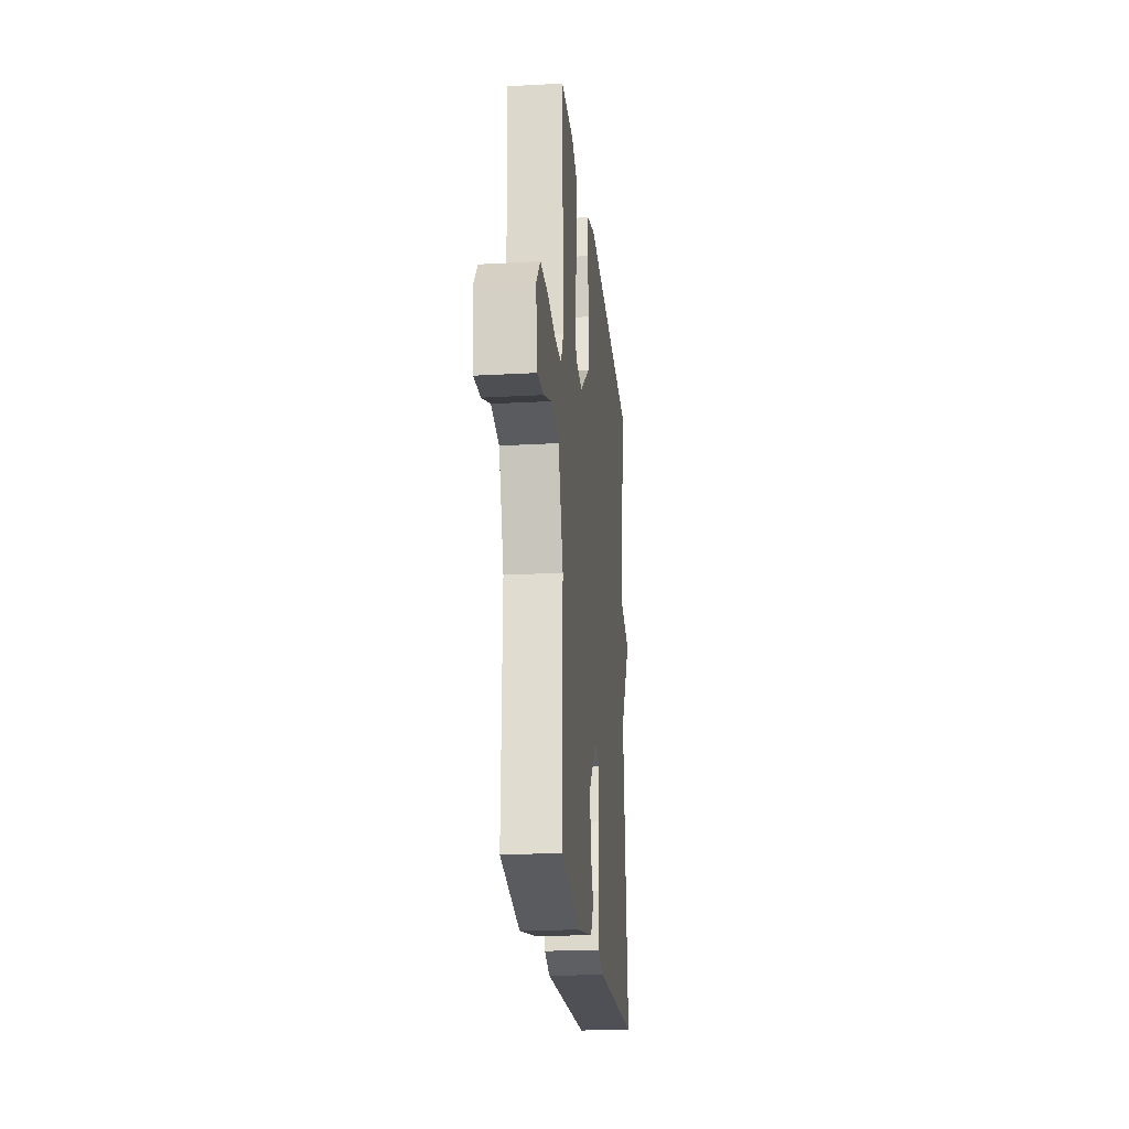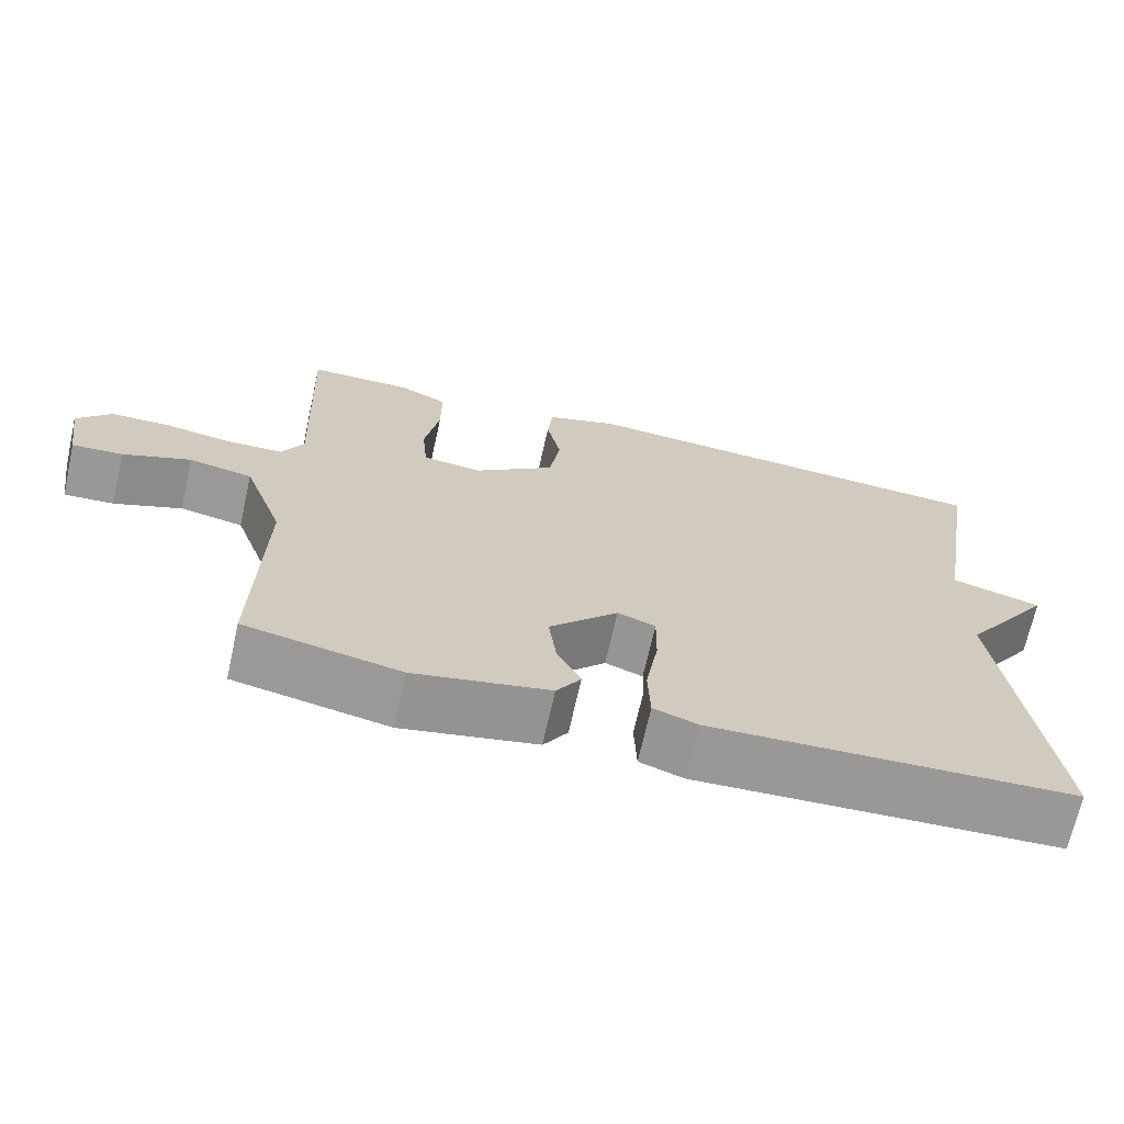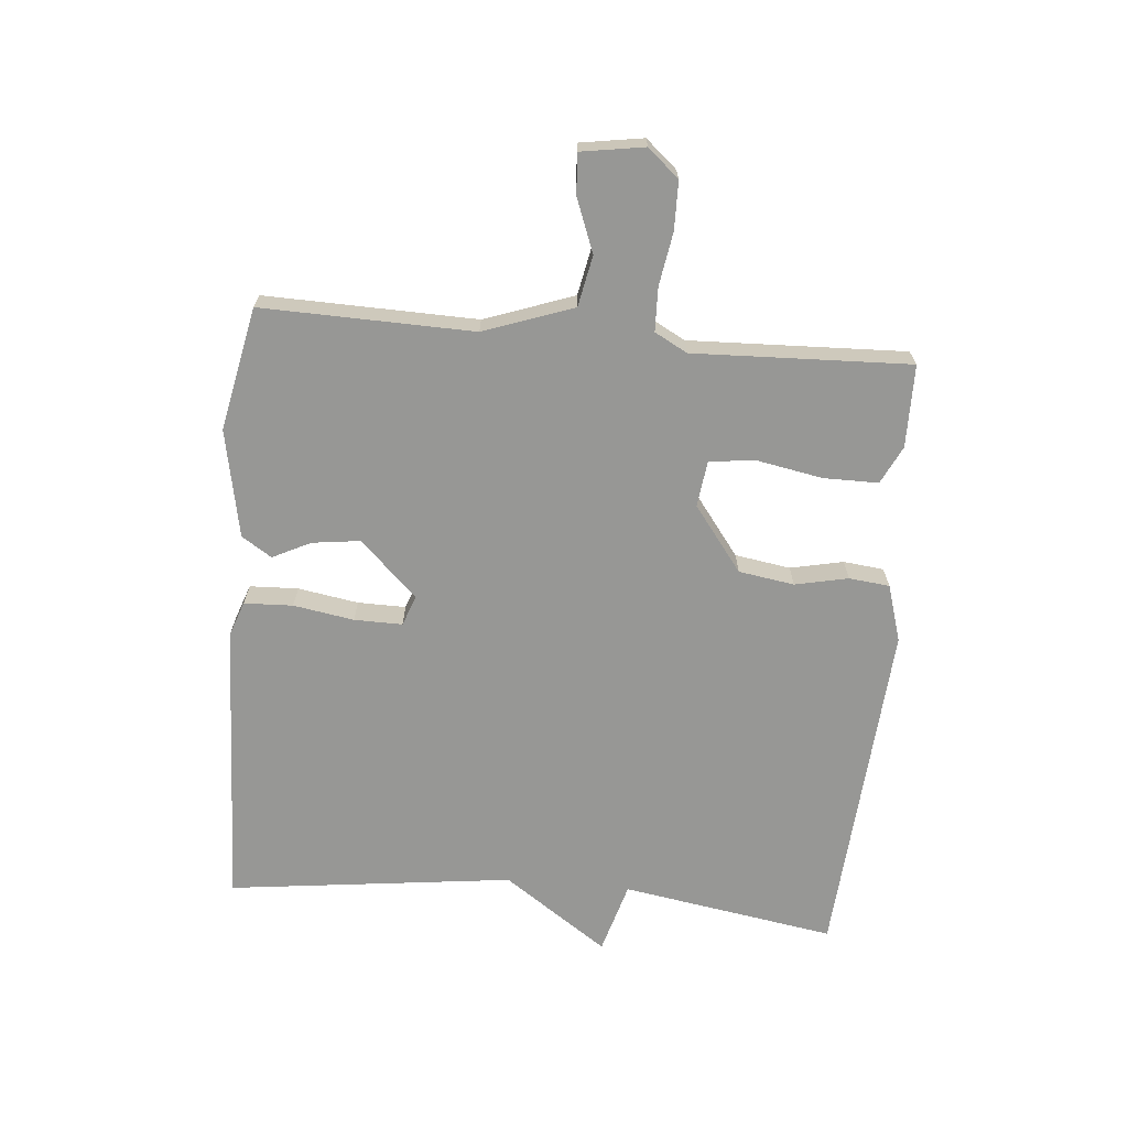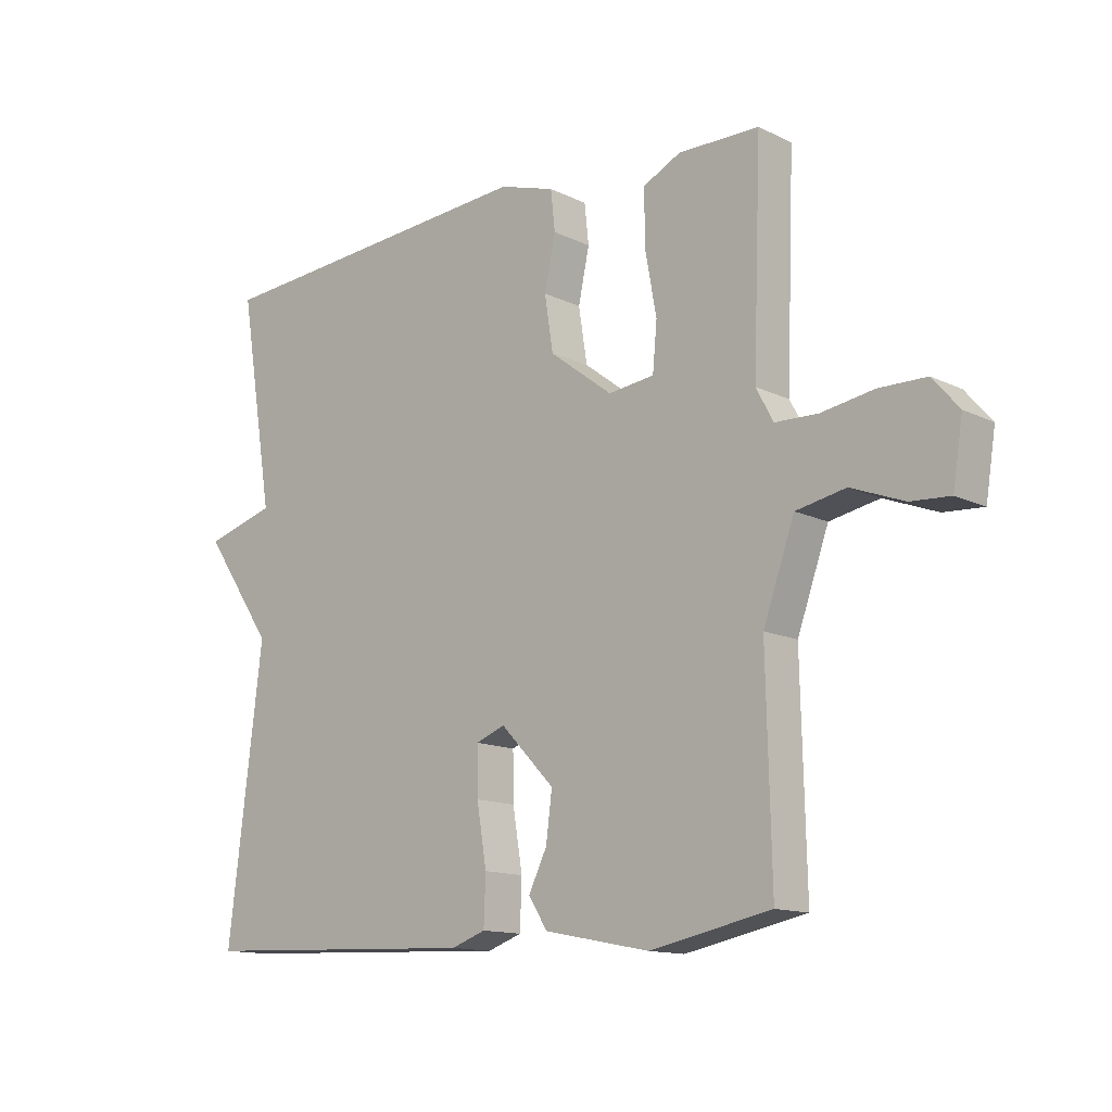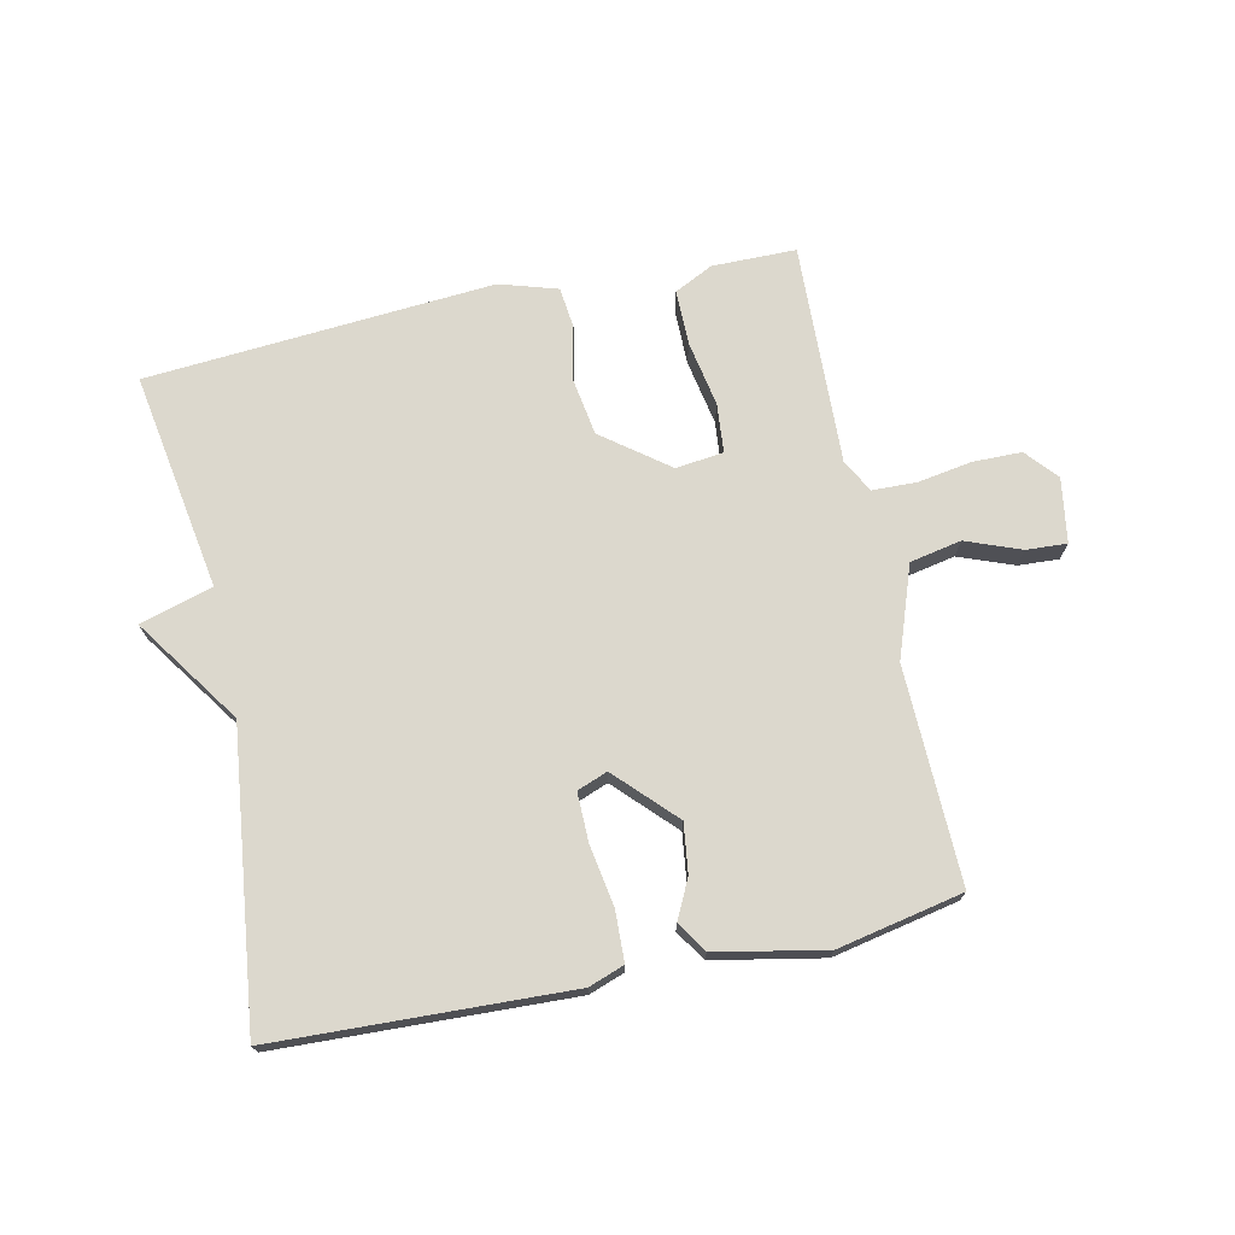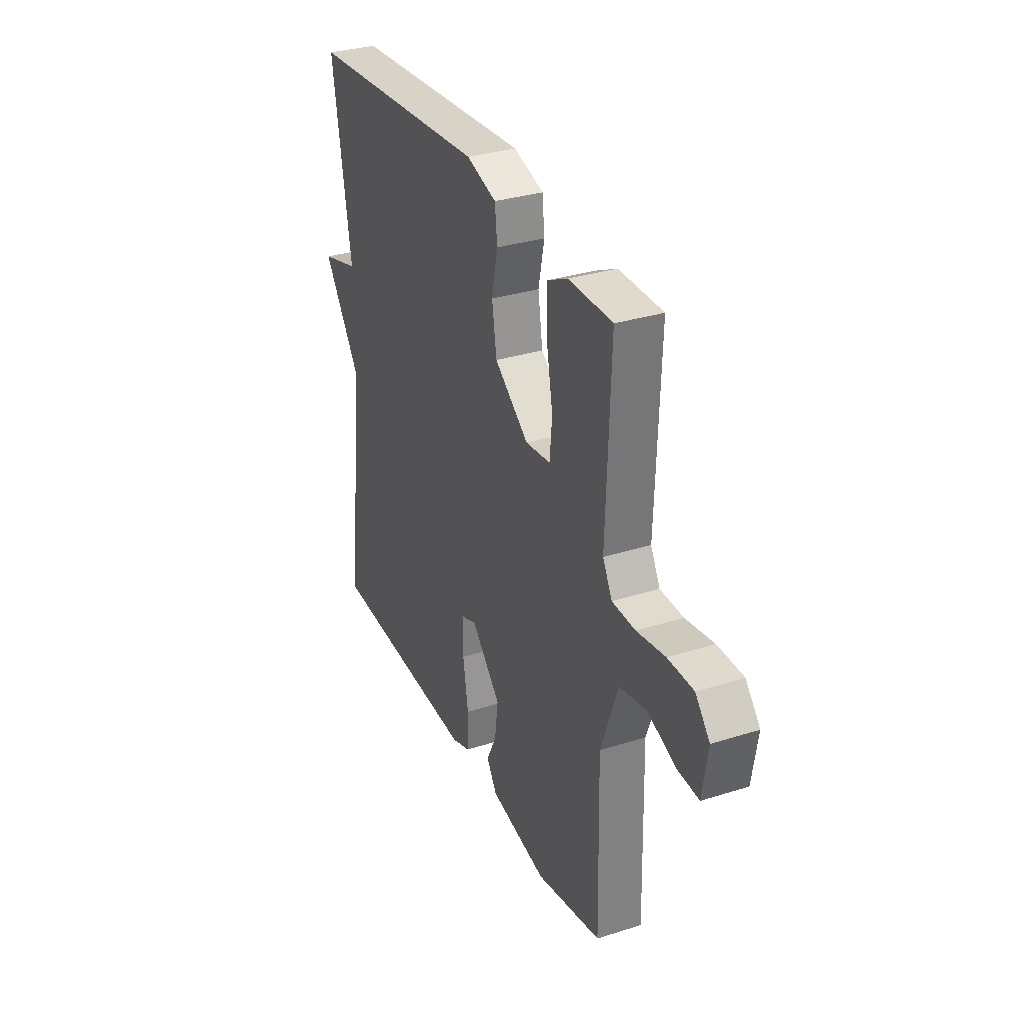
<metadata>
{"format":"obj","ext":"obj","renderer":"f3d","projection":"perspective","resolution":1024,"background":"white","views":[{"elev":-21.7,"azim":-84.4,"up":"+Z"},{"elev":-68.9,"azim":-12.6,"up":"+Z"},{"elev":-68.1,"azim":-95.1,"up":"+Y"},{"elev":-13.3,"azim":-137.6,"up":"+Z"},{"elev":72.5,"azim":167.8,"up":"+Y"},{"elev":32.1,"azim":-113.9,"up":"+Z"}]}
</metadata>
<code>
v 0.5 0.07 -0.5
v 0.038 0.07 -0.519
v -0.018 0.07 -0.499
v -0.021 0.07 -0.421
v -0.005 0.07 -0.324
v -0.004 0.07 -0.247
v -0.052 0.07 -0.229
v -0.14 0.07 -0.32
v -0.13 0.07 -0.397
v -0.1 0.07 -0.458
v -0.131 0.07 -0.506
v -0.303 0.07 -0.54
v -0.5 0.07 -0.5
v -0.492 0.07 -0.161
v -0.543 0.07 -0.018
v -0.624 0.07 -0.002
v -0.71 0.07 -0.035
v -0.774 0.07 -0.039
v -0.79 0.07 0.062
v -0.747 0.07 0.112
v -0.67 0.07 0.113
v -0.585 0.07 0.099
v -0.515 0.07 0.101
v -0.487 0.07 0.153
v -0.5 0.07 0.5
v -0.368 0.07 0.501
v -0.307 0.07 0.471
v -0.307 0.07 0.384
v -0.326 0.07 0.281
v -0.319 0.07 0.204
v -0.244 0.07 0.195
v -0.141 0.07 0.273
v -0.127 0.07 0.362
v -0.145 0.07 0.447
v -0.138 0.07 0.512
v -0.047 0.07 0.54
v 0.5 0.07 0.5
v 0.444 0.07 0.157
v 0.559 0.07 0.124
v 0.444 0.07 -0.043
v 0.5 0 -0.5
v 0.038 0 -0.519
v -0.018 0 -0.499
v -0.021 0 -0.421
v -0.005 0 -0.324
v -0.004 0 -0.247
v -0.052 0 -0.229
v -0.14 0 -0.32
v -0.13 0 -0.397
v -0.1 0 -0.458
v -0.131 0 -0.506
v -0.303 0 -0.54
v -0.5 0 -0.5
v -0.492 0 -0.161
v -0.543 0 -0.018
v -0.624 0 -0.002
v -0.71 0 -0.035
v -0.774 0 -0.039
v -0.79 0 0.062
v -0.747 0 0.112
v -0.67 0 0.113
v -0.585 0 0.099
v -0.515 0 0.101
v -0.487 0 0.153
v -0.5 0 0.5
v -0.368 0 0.501
v -0.307 0 0.471
v -0.307 0 0.384
v -0.326 0 0.281
v -0.319 0 0.204
v -0.244 0 0.195
v -0.141 0 0.273
v -0.127 0 0.362
v -0.145 0 0.447
v -0.138 0 0.512
v -0.047 0 0.54
v 0.5 0 0.5
v 0.444 0 0.157
v 0.559 0 0.124
v 0.444 0 -0.043
f 38 39 40
f 36 37 38
f 35 36 38
f 34 35 38
f 33 34 38
f 32 33 38 40
f 31 32 40 1
f 27 28 29
f 26 27 29
f 25 26 29
f 24 25 29
f 23 24 29 30
f 20 21 22
f 19 20 22
f 18 19 22
f 17 18 22
f 16 17 22
f 15 16 22 23
f 23 30 31
f 15 23 31
f 14 15 31
f 12 13 14
f 11 12 14
f 10 11 14
f 9 10 14
f 3 4 5
f 2 3 5
f 1 2 5
f 1 5 6
f 31 1 6
f 8 9 14 31
f 7 8 31
f 6 7 31
f 80 79 78
f 78 77 76
f 78 76 75
f 78 75 74
f 78 74 73
f 80 78 73 72
f 41 80 72 71
f 69 68 67
f 69 67 66
f 69 66 65
f 69 65 64
f 70 69 64 63
f 62 61 60
f 62 60 59
f 62 59 58
f 62 58 57
f 62 57 56
f 63 62 56 55
f 71 70 63
f 71 63 55
f 71 55 54
f 54 53 52
f 54 52 51
f 54 51 50
f 54 50 49
f 45 44 43
f 45 43 42
f 45 42 41
f 46 45 41
f 46 41 71
f 71 54 49 48
f 71 48 47
f 71 47 46
f 1 41 42 2
f 2 42 43 3
f 3 43 44 4
f 4 44 45 5
f 5 45 46 6
f 6 46 47 7
f 7 47 48 8
f 8 48 49 9
f 9 49 50 10
f 10 50 51 11
f 11 51 52 12
f 12 52 53 13
f 13 53 54 14
f 14 54 55 15
f 15 55 56 16
f 16 56 57 17
f 17 57 58 18
f 18 58 59 19
f 19 59 60 20
f 20 60 61 21
f 21 61 62 22
f 22 62 63 23
f 23 63 64 24
f 24 64 65 25
f 25 65 66 26
f 26 66 67 27
f 27 67 68 28
f 28 68 69 29
f 29 69 70 30
f 30 70 71 31
f 31 71 72 32
f 32 72 73 33
f 33 73 74 34
f 34 74 75 35
f 35 75 76 36
f 36 76 77 37
f 37 77 78 38
f 38 78 79 39
f 39 79 80 40
f 40 80 41 1

</code>
